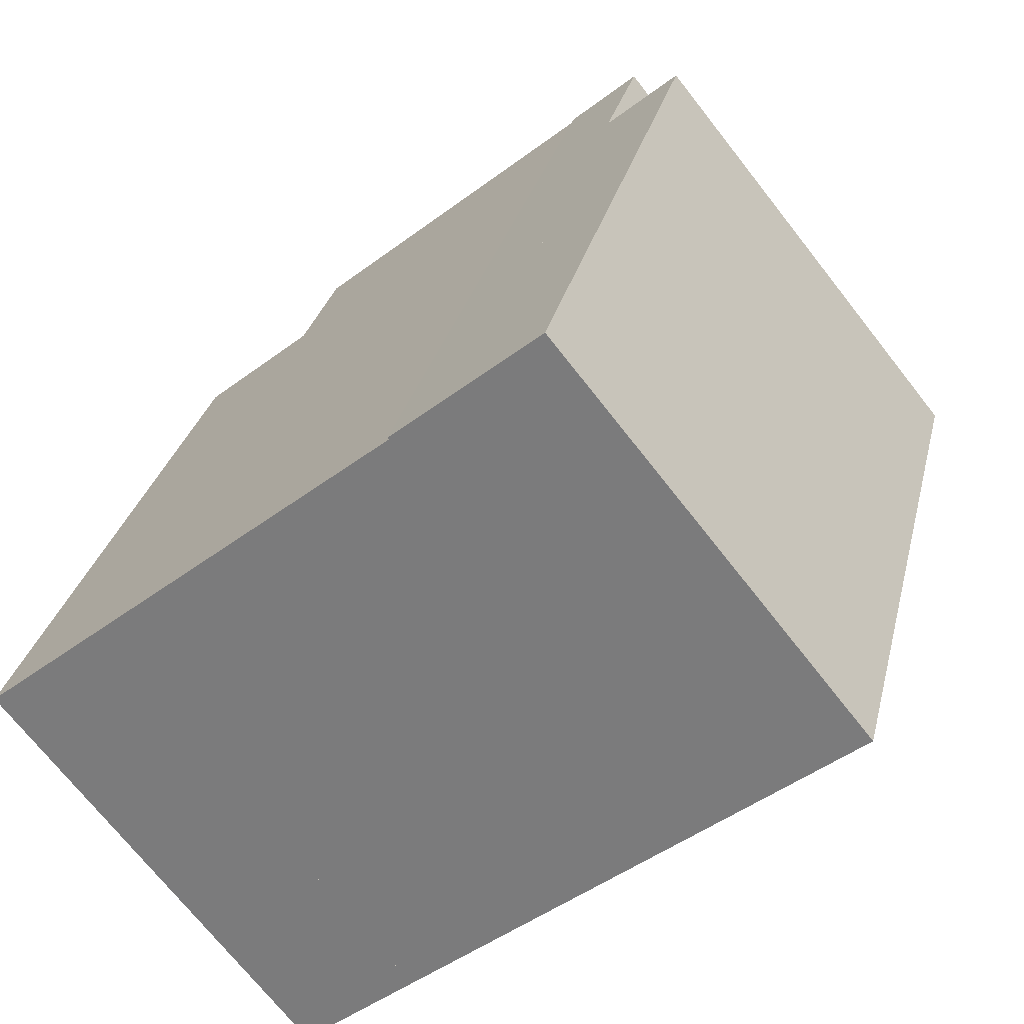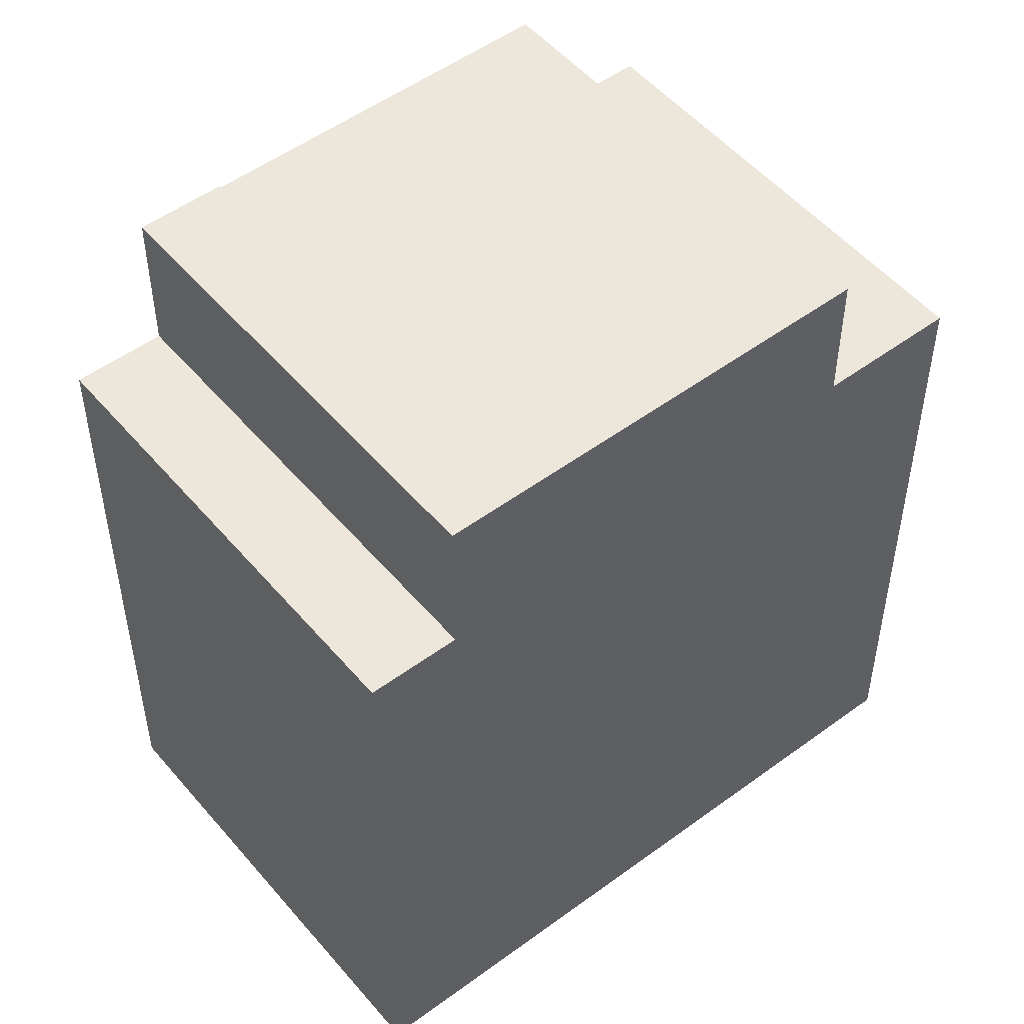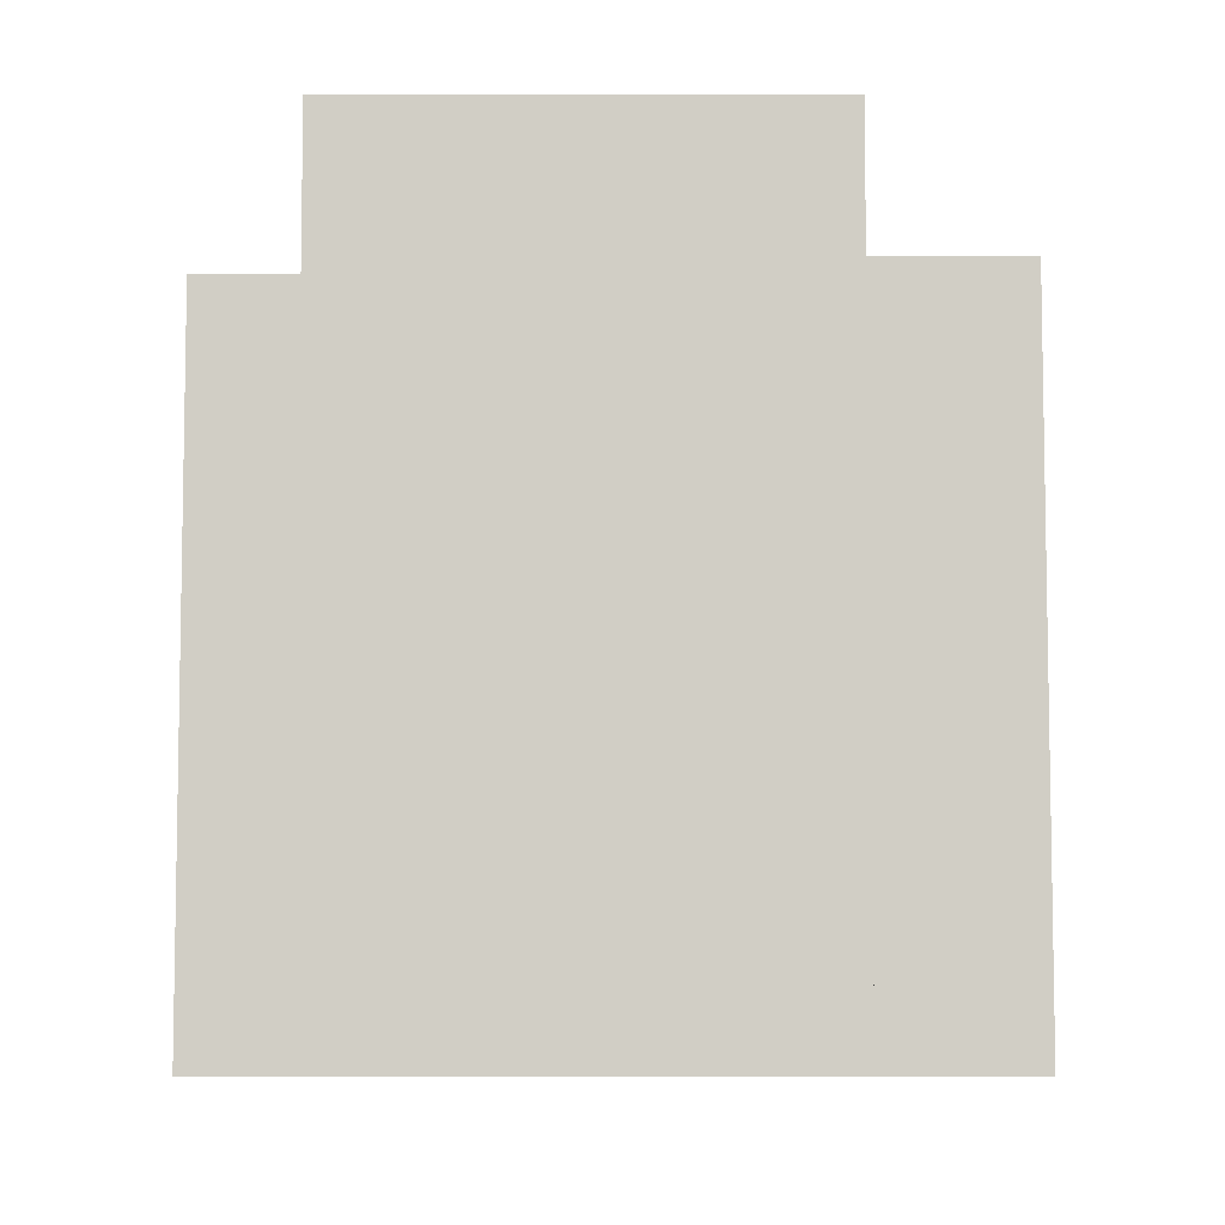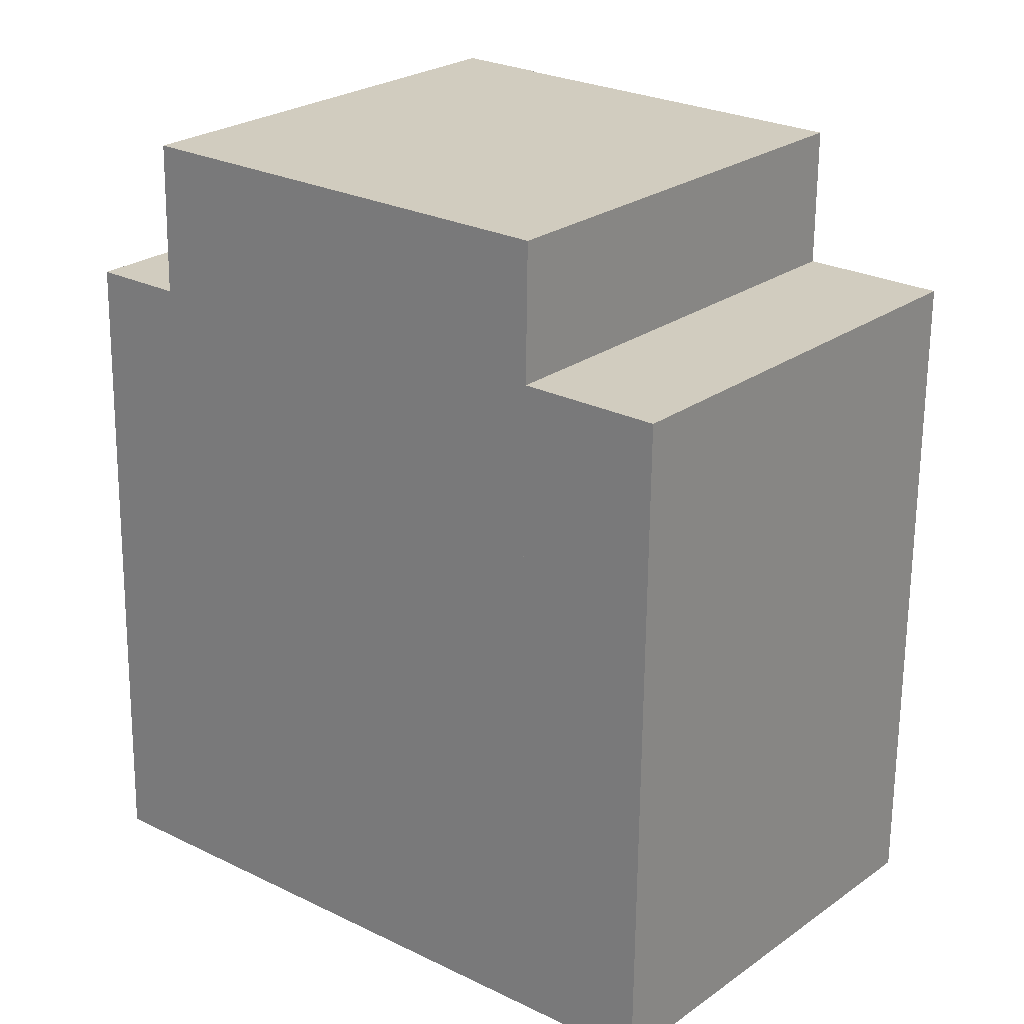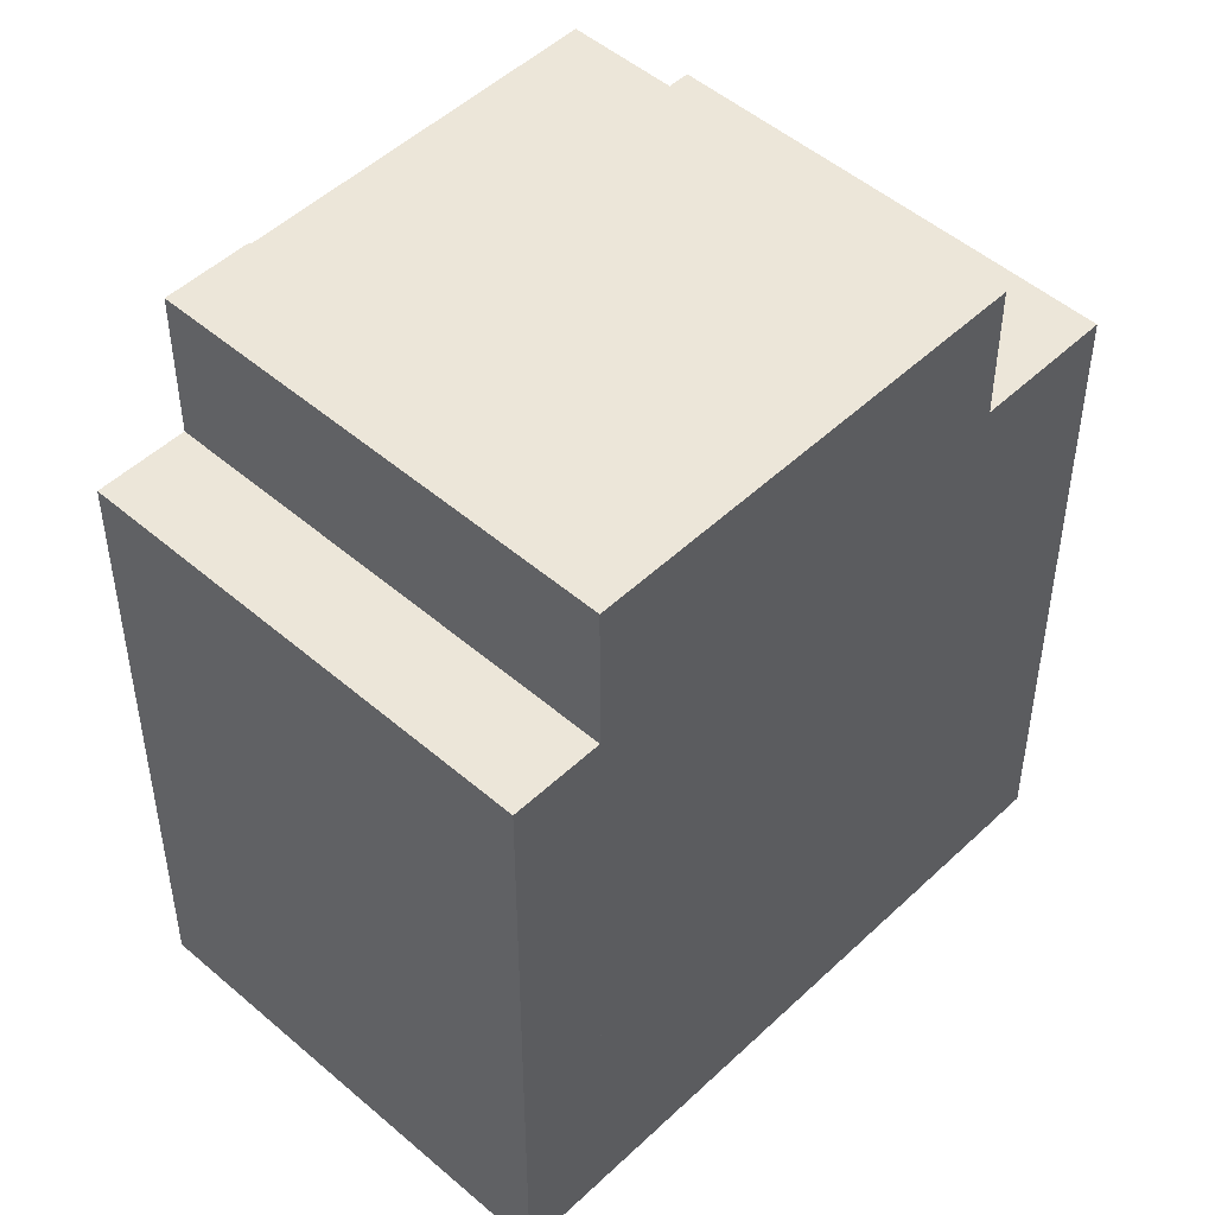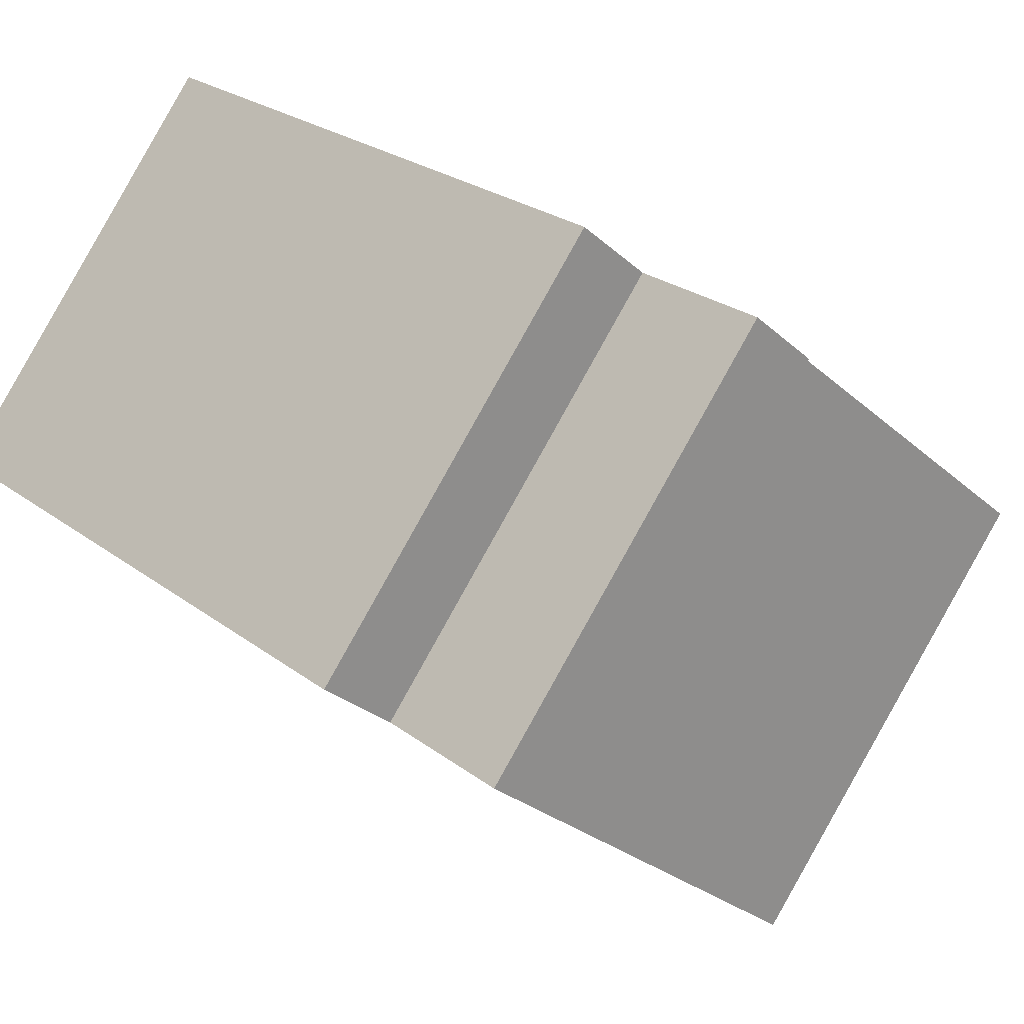
<metadata>
{"format":"obj","ext":"obj","renderer":"f3d","projection":"perspective","resolution":1024,"background":"white","views":[{"elev":29.2,"azim":12.9,"up":"+Z"},{"elev":51.5,"azim":101.9,"up":"+Y"},{"elev":-7.3,"azim":140.5,"up":"+Y"},{"elev":-66.2,"azim":179.4,"up":"+Z"},{"elev":49.5,"azim":94.4,"up":"+Y"},{"elev":24.8,"azim":140.7,"up":"+Z"}]}
</metadata>
<code>
v  7.345 11.9 -4.908
v  1.548 11.9 1.269
v  2.004 11.9 1.643
v  7.11 11.9 -5.101
v  5.364 11.9 -6.535
v  0 11.9 7.287e-16
v  0 0 0
v  2.004 -1.006e-16 1.643
v  1.548 -7.77e-17 1.269
v  7.345 3.005e-16 -4.908
v  5.364 4.002e-16 -6.535
v  7.11 3.123e-16 -5.101
v  2.004 14.34 1.643
v  11.67 14.34 -1.359
v  7.345 14.34 -4.908
v  13.75 14.34 0.35
v  7.187 14.34 5.89
v  8.385 14.34 6.929
v  7.164 14.34 5.918
v  7.187 -3.607e-16 5.89
v  7.164 -3.624e-16 5.918
v  8.385 -4.243e-16 6.929
v  13.75 -2.143e-17 0.35
v  11.67 8.321e-17 -1.359
v  8.385 11.63 6.929
v  15.04 11.63 1.409
v  13.75 11.63 0.35
v  9.67 11.63 7.993
v  9.67 -4.894e-16 7.993
v  15.04 -8.628e-17 1.409
g defaultobject
f 1 2 3
f 2 1 4
f 2 4 5
f 2 5 6
f 7 2 6
f 2 7 3
f 3 7 8
f 8 7 9
f 8 1 3
f 1 8 10
f 10 4 1
f 4 10 5
f 5 10 11
f 11 10 12
f 11 6 5
f 6 11 7
f 9 10 8
f 10 9 7
f 10 7 12
f 12 7 11
f 13 14 15
f 14 13 16
f 16 13 17
f 16 17 18
f 18 17 19
f 8 17 13
f 17 8 20
f 21 18 19
f 18 21 22
f 20 19 17
f 19 20 21
f 10 13 15
f 13 10 8
f 22 16 18
f 16 22 23
f 23 14 16
f 14 23 15
f 15 23 10
f 10 23 24
f 21 23 22
f 23 21 20
f 23 20 8
f 23 8 24
f 24 8 10
f 25 26 27
f 26 25 28
f 22 28 25
f 28 22 29
f 29 26 28
f 26 29 30
f 30 27 26
f 27 30 23
f 23 25 27
f 25 23 22
f 22 30 29
f 30 22 23

</code>
